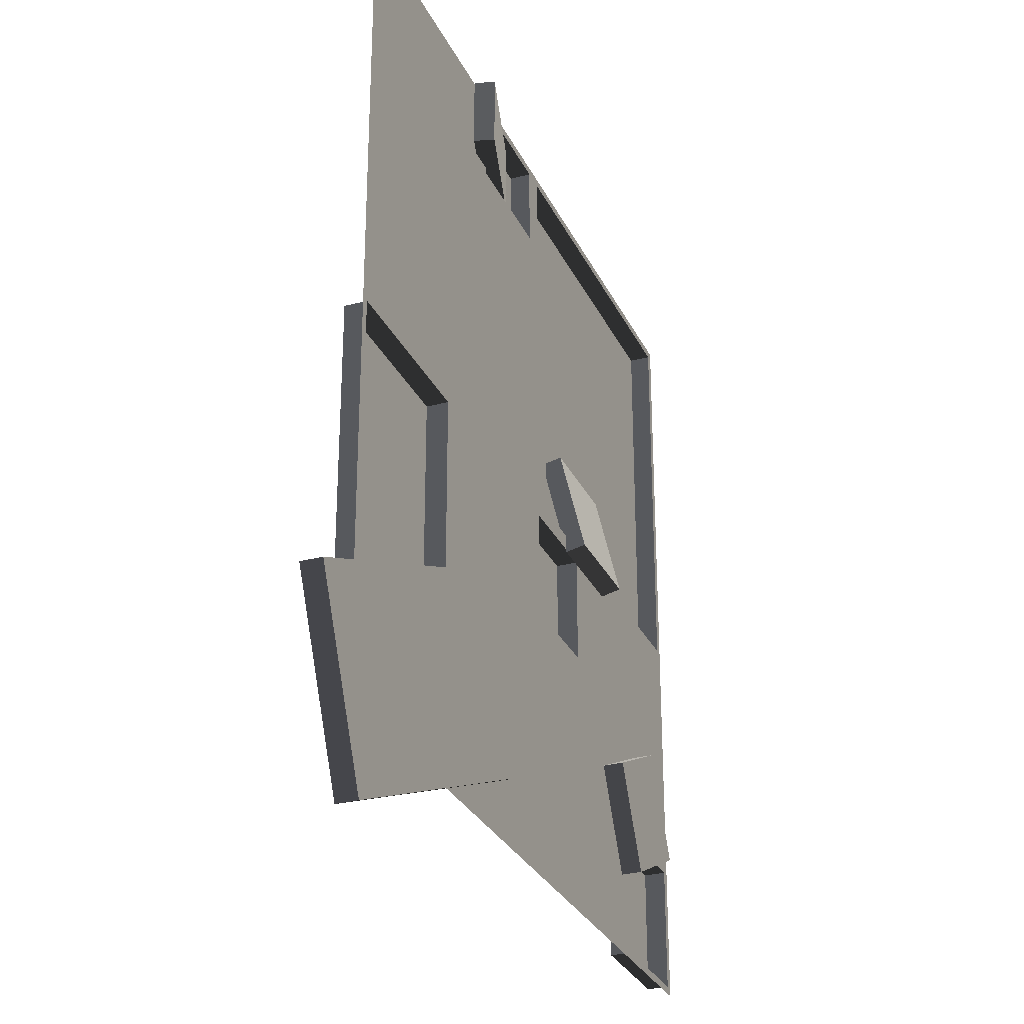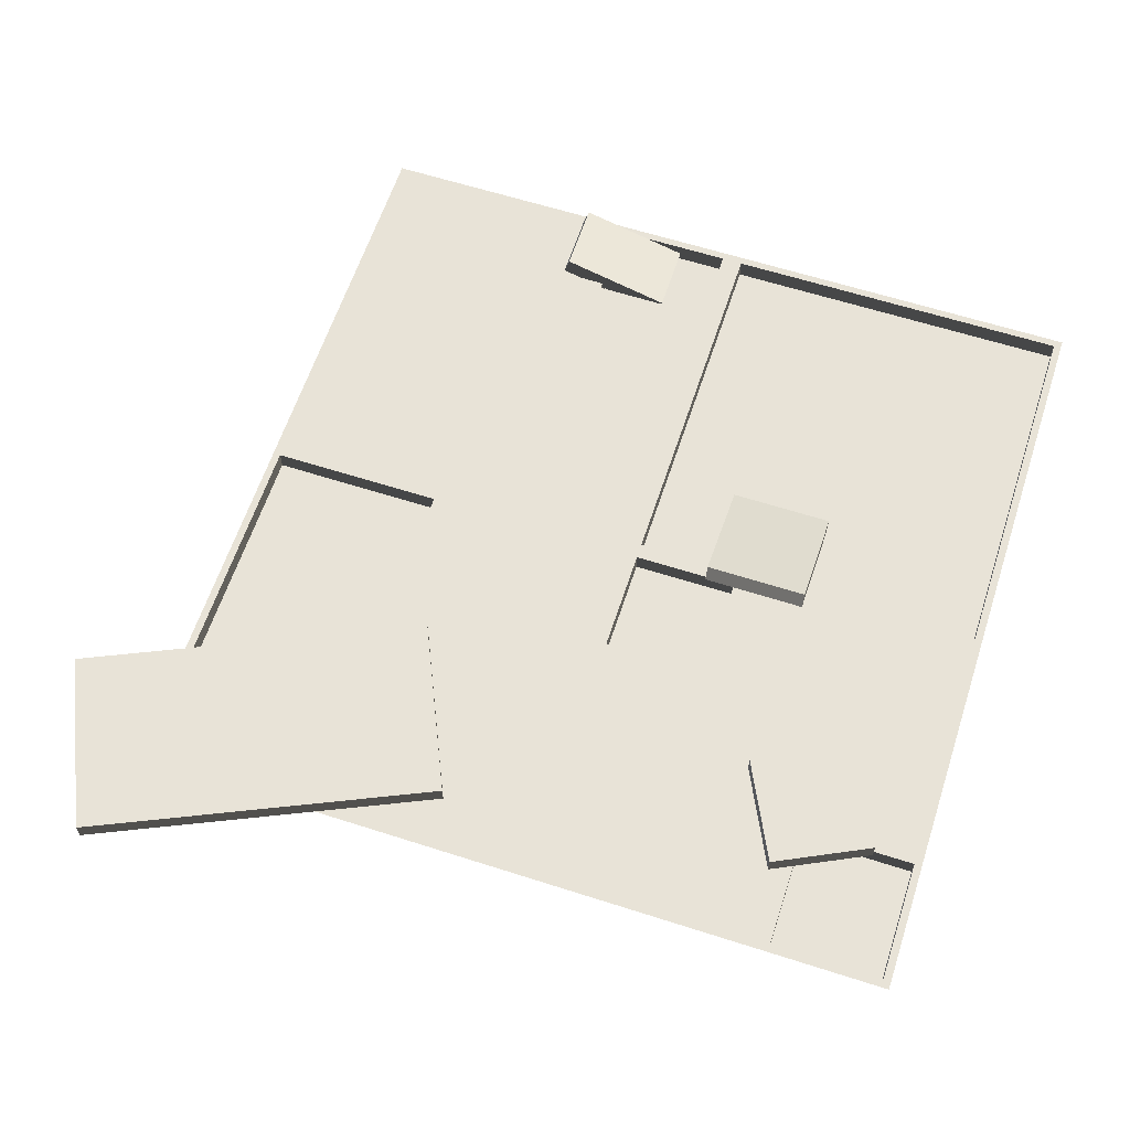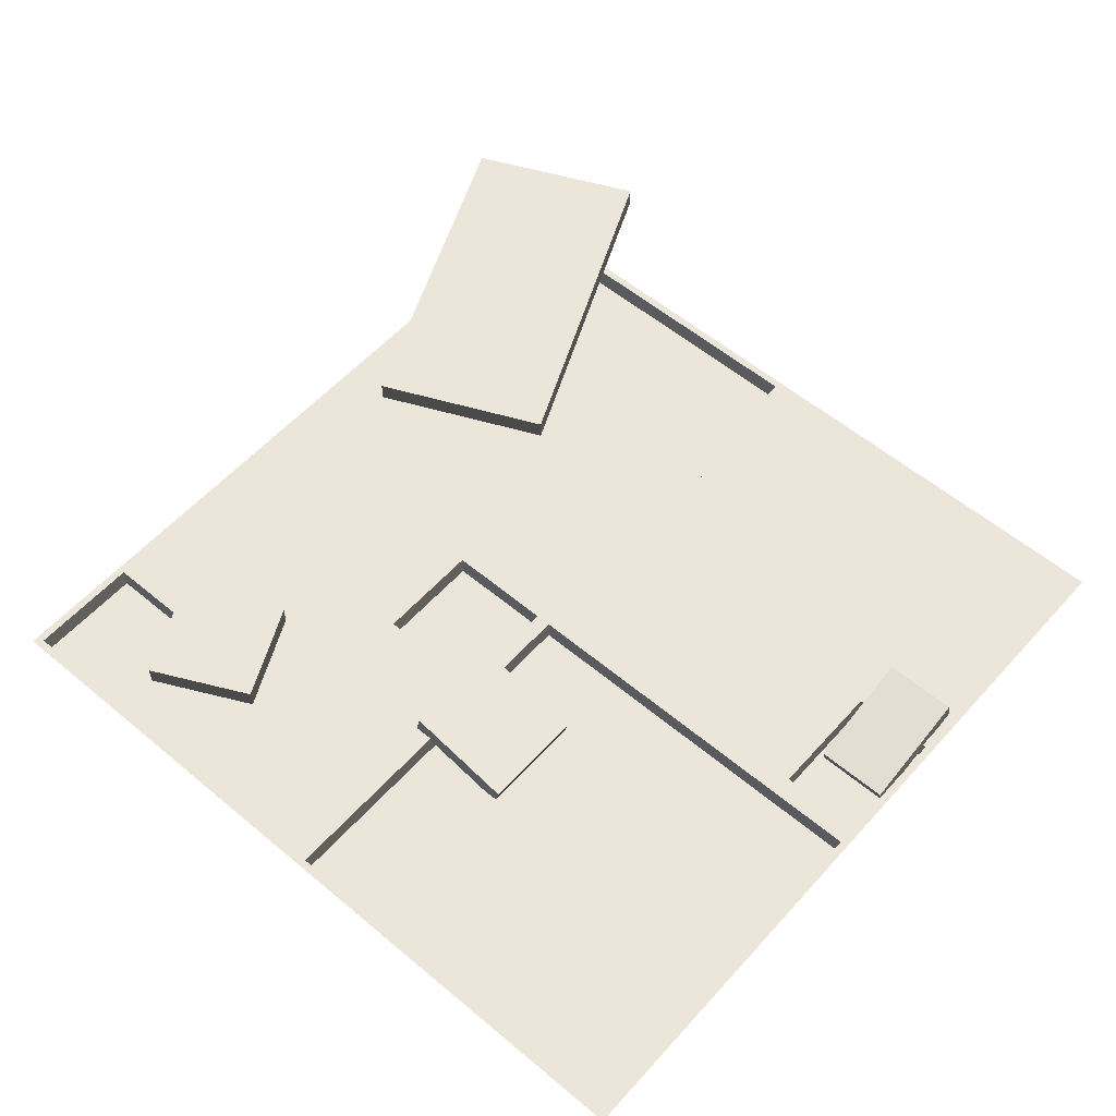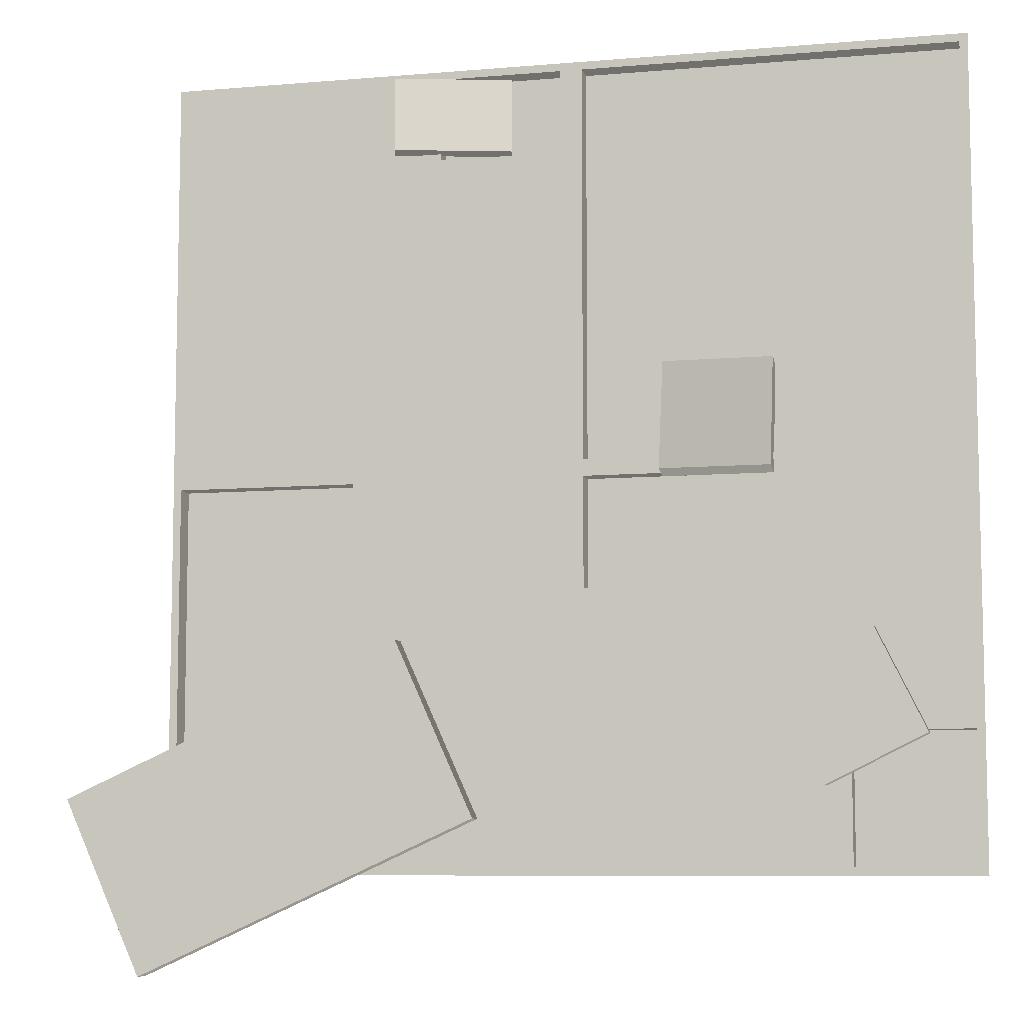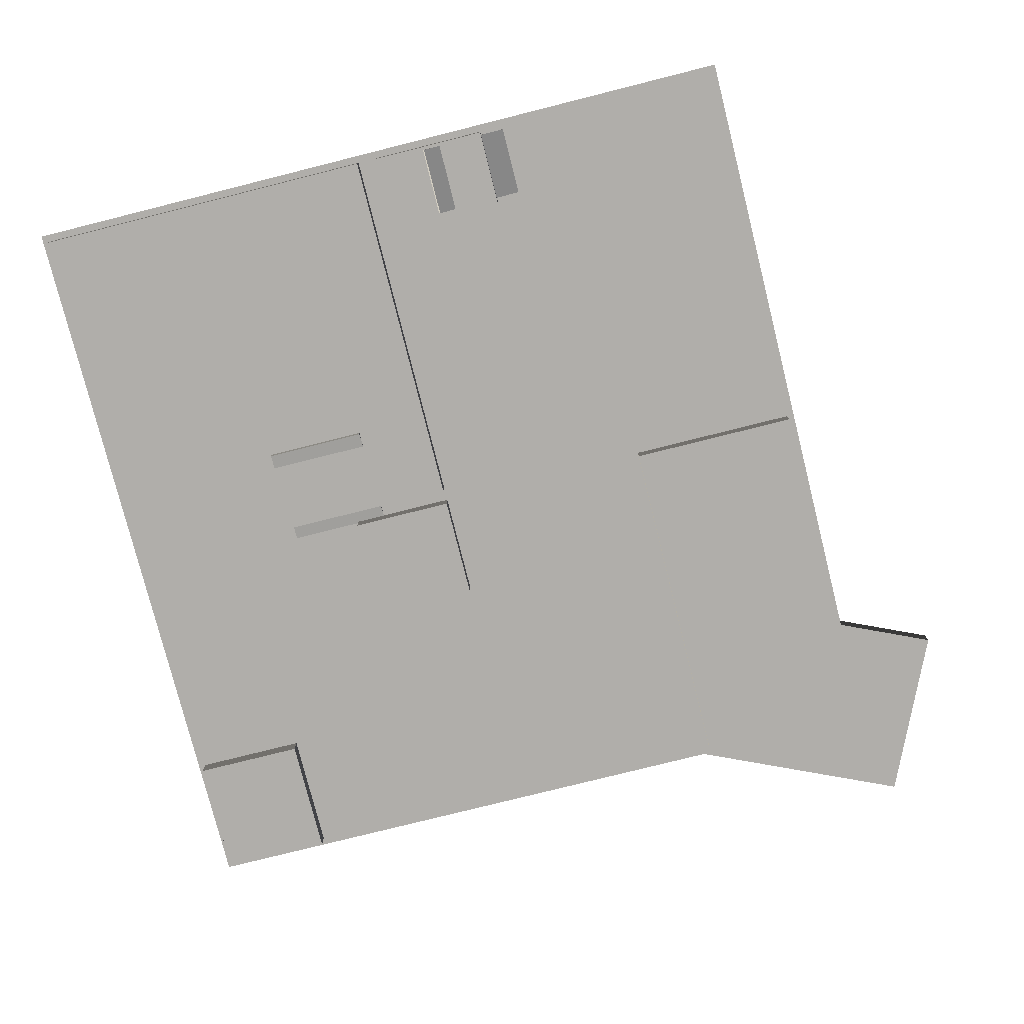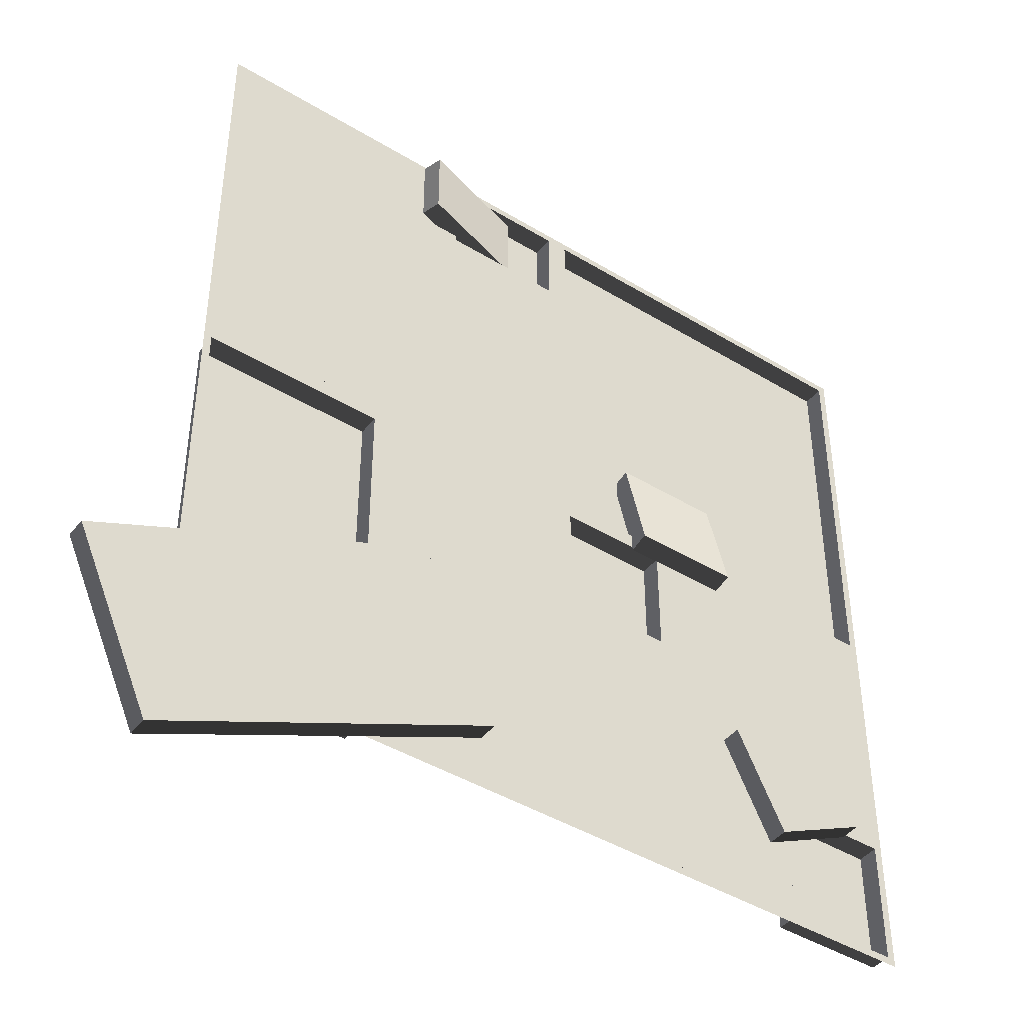
<metadata>
{"format":"obj","ext":"obj","renderer":"f3d","projection":"perspective","resolution":1024,"background":"white","views":[{"elev":-29.1,"azim":111.7,"up":"+Z"},{"elev":61.8,"azim":-161.9,"up":"+Y"},{"elev":56.4,"azim":-48.8,"up":"+Y"},{"elev":-8.0,"azim":-166.5,"up":"+Z"},{"elev":-77.8,"azim":14.1,"up":"+Y"},{"elev":-43.7,"azim":144.4,"up":"+Z"}]}
</metadata>
<code>
v 0.6148 0.002071 -4.534
v 0.6148 0.1308 -4.534
v 0.127 0.1308 -5.614
v 0.127 0.002071 -5.614
v 0.6148 0.1308 -4.534
v -1.492 0.1308 -3.582
v -1.98 0.1308 -4.662
v 0.127 0.1308 -5.614
v -1.492 0.1308 -3.582
v -1.492 0.002071 -3.582
v -1.98 0.002071 -4.662
v -1.98 0.1308 -4.662
v -1.492 0.002071 -3.582
v 0.6148 0.002071 -4.534
v 0.127 0.002071 -5.614
v -1.98 0.002071 -4.662
v 0.127 0.002071 -5.614
v 0.127 0.1308 -5.614
v -1.98 0.1308 -4.662
v -1.98 0.002071 -4.662
v -1.492 0.002071 -3.582
v -1.492 0.1308 -3.582
v 0.6148 0.1308 -4.534
v 0.6148 0.002071 -4.534
v -3.125 0.002585 -2.621
v -3.125 0.1279 -2.592
v -3.797 0.1279 -2.592
v -3.797 0.002585 -2.621
v -3.125 0.1279 -2.592
v -3.125 -0.03257 -1.909
v -3.797 -0.03257 -1.909
v -3.797 0.1279 -2.592
v -3.125 -0.03257 -1.909
v -3.125 -0.1579 -1.938
v -3.797 -0.1579 -1.938
v -3.797 -0.03257 -1.909
v -3.125 -0.1579 -1.938
v -3.125 0.002585 -2.621
v -3.797 0.002585 -2.621
v -3.797 -0.1579 -1.938
v -3.797 0.002585 -2.621
v -3.797 0.1279 -2.592
v -3.797 -0.03257 -1.909
v -3.797 -0.1579 -1.938
v -3.125 -0.1579 -1.938
v -3.125 -0.03257 -1.909
v -3.125 0.1279 -2.592
v -3.125 0.002585 -2.621
v -4.084 1.097e-15 -4.478
v -4.084 0.1287 -4.478
v -4.687 0.1287 -4.181
v -4.687 1.024e-15 -4.181
v -4.084 0.1287 -4.478
v -3.774 0.1287 -3.848
v -4.377 0.1287 -3.552
v -4.687 0.1287 -4.181
v -3.774 0.1287 -3.848
v -3.774 9.425e-16 -3.848
v -4.377 8.699e-16 -3.552
v -4.377 0.1287 -3.552
v -3.774 9.425e-16 -3.848
v -4.084 1.097e-15 -4.478
v -4.687 1.024e-15 -4.181
v -4.377 8.699e-16 -3.552
v -4.687 1.024e-15 -4.181
v -4.687 0.1287 -4.181
v -4.377 0.1287 -3.552
v -4.377 8.699e-16 -3.552
v -3.774 9.425e-16 -3.848
v -3.774 0.1287 -3.848
v -4.084 0.1287 -4.478
v -4.084 1.097e-15 -4.478
v -1.445 0.03739 -0.5305
v -1.481 0.161 -0.5305
v -2.185 -0.04403 -0.5305
v -2.149 -0.1676 -0.5305
v -1.481 0.161 -0.5305
v -1.481 0.161 -0.07103
v -2.185 -0.04403 -0.07103
v -2.185 -0.04403 -0.5305
v -1.481 0.161 -0.07103
v -1.445 0.03739 -0.07103
v -2.149 -0.1676 -0.07103
v -2.185 -0.04403 -0.07103
v -1.445 0.03739 -0.07103
v -1.445 0.03739 -0.5305
v -2.149 -0.1676 -0.5305
v -2.149 -0.1676 -0.07103
v -2.149 -0.1676 -0.5305
v -2.185 -0.04403 -0.5305
v -2.185 -0.04403 -0.07103
v -2.149 -0.1676 -0.07103
v -1.445 0.03739 -0.07103
v -1.481 0.161 -0.07103
v -1.481 0.161 -0.5305
v -1.445 0.03739 -0.5305
v -2.637 1.206e-17 -0.04923
v -2.637 6.123e-16 -2.5
v -2.5 6.123e-16 -2.5
v -2.5 1.725e-16 -0.7041
v -2.5 1.396e-16 -0.57
v -2.5 1.206e-17 -0.04923
v -5 -2.611e-21 3.413e-07
v -4.951 1.205e-17 -0.04923
v -4.951 6.123e-16 -2.5
v -4.951 6.369e-16 -2.6
v -4.951 8.046e-16 -3.285
v -4.951 8.394e-16 -3.427
v -4.951 9.894e-16 -4.04
v -4.951 1.018e-15 -4.157
v -4.951 1.213e-15 -4.951
v -5 1.225e-15 -5
v 1.566e-06 1.225e-15 -5
v -0.0492 1.213e-15 -4.951
v -4.228 1.213e-15 -4.951
v -4.109 1.213e-15 -4.951
v -2.637 1.213e-15 -4.951
v -2.5 1.213e-15 -4.951
v -1.294 1.213e-15 -4.951
v -1.18 1.213e-15 -4.951
v 2.543e-06 -1.286e-27 1.05e-11
v -0.0492 6.369e-16 -2.6
v -0.0492 6.123e-16 -2.5
v -0.0492 4.641e-16 -1.895
v -0.0492 4.35e-16 -1.776
v -0.0492 1.206e-17 -0.04923
v -0.7796 1.206e-17 -0.04923
v -0.9089 1.206e-17 -0.04923
v -1.605 1.206e-17 -0.04923
v -1.734 1.206e-17 -0.04923
v -2.637 1.018e-15 -4.157
v -2.5 6.369e-16 -2.6
v -2.637 9.894e-16 -4.04
v -2.637 8.394e-16 -3.427
v -2.637 8.046e-16 -3.285
v -2.637 6.369e-16 -2.6
v -3.32 6.369e-16 -2.6
v -3.435 6.369e-16 -2.6
v -3.435 8.046e-16 -3.285
v -3.32 8.046e-16 -3.285
v -1.294 6.369e-16 -2.6
v -1.18 6.369e-16 -2.6
v -1.734 6.123e-16 -2.5
v -1.605 6.123e-16 -2.5
v -0.9089 6.123e-16 -2.5
v -0.7796 6.123e-16 -2.5
v -1.734 1.725e-16 -0.7041
v -1.734 1.396e-16 -0.57
v -0.7796 4.641e-16 -1.895
v -0.7796 4.35e-16 -1.776
v -0.0492 6.123e-16 -2.5
v -0.0492 4.641e-16 -1.895
v -0.7796 4.641e-16 -1.895
v -0.7796 6.123e-16 -2.5
v -1.294 6.369e-16 -2.6
v -2.5 6.369e-16 -2.6
v -2.5 1.213e-15 -4.951
v -1.294 1.213e-15 -4.951
v -2.637 -0.1349 -0.04923
v -4.951 -0.1349 -0.04923
v -4.951 -0.1349 -2.5
v -2.637 -0.1349 -2.5
v -4.228 1.018e-15 -4.157
v -4.109 1.018e-15 -4.157
v -4.951 -0.1349 -4.157
v -4.951 -0.1349 -4.951
v -4.228 -0.1349 -4.951
v -4.228 -0.1349 -4.157
v -2.5 1.725e-16 -0.7041
v -2.5 6.123e-16 -2.5
v -1.734 6.123e-16 -2.5
v -1.734 1.725e-16 -0.7041
v -0.9089 1.206e-17 -0.04923
v -1.605 1.206e-17 -0.04923
v -1.605 6.123e-16 -2.5
v -0.9089 6.123e-16 -2.5
v -4.951 8.394e-16 -3.427
v -4.951 9.894e-16 -4.04
v -2.637 9.894e-16 -4.04
v -2.637 8.394e-16 -3.427
v -1.734 -0.1349 -0.04923
v -2.5 -0.1349 -0.04923
v -2.5 -0.1349 -0.57
v -1.734 -0.1349 -0.57
v -0.0492 4.35e-16 -1.776
v -0.0492 1.206e-17 -0.04923
v -0.7796 1.206e-17 -0.04923
v -0.7796 4.35e-16 -1.776
v -3.32 -0.1349 -3.285
v -2.637 -0.1349 -3.285
v -2.637 -0.1349 -2.6
v -3.32 -0.1349 -2.6
v -4.951 6.369e-16 -2.6
v -4.951 8.046e-16 -3.285
v -3.435 8.046e-16 -3.285
v -3.435 6.369e-16 -2.6
v -4.109 1.213e-15 -4.951
v -2.637 1.213e-15 -4.951
v -2.637 1.018e-15 -4.157
v -4.109 1.018e-15 -4.157
v -1.18 6.369e-16 -2.6
v -1.294 6.369e-16 -2.6
v -1.294 1.213e-15 -4.951
v -1.18 1.213e-15 -4.951
v -0.0492 -0.1349 -4.951
v -0.0492 -0.1349 -2.6
v -1.18 -0.1349 -2.6
v -1.18 -0.1349 -4.951
v -2.637 1.206e-17 -0.04923
v -2.637 -0.1349 -0.04923
v -2.637 -0.1349 -2.5
v -2.637 6.123e-16 -2.5
v -2.637 6.123e-16 -2.5
v -2.637 -0.1349 -2.5
v -4.951 -0.1349 -2.5
v -4.951 6.123e-16 -2.5
v -4.951 6.123e-16 -2.5
v -4.951 -0.1349 -2.5
v -4.951 -0.1349 -0.04923
v -4.951 1.205e-17 -0.04923
v -4.951 1.205e-17 -0.04923
v -4.951 -0.1349 -0.04923
v -2.637 -0.1349 -0.04923
v -2.637 1.206e-17 -0.04923
v -4.951 1.018e-15 -4.157
v -4.951 -0.1349 -4.157
v -4.228 -0.1349 -4.157
v -4.228 1.018e-15 -4.157
v -4.228 1.018e-15 -4.157
v -4.228 -0.1349 -4.157
v -4.228 -0.1349 -4.951
v -4.228 1.213e-15 -4.951
v -4.228 1.213e-15 -4.951
v -4.228 -0.1349 -4.951
v -4.951 -0.1349 -4.951
v -4.951 1.213e-15 -4.951
v -4.951 1.213e-15 -4.951
v -4.951 -0.1349 -4.951
v -4.951 -0.1349 -4.157
v -4.951 1.018e-15 -4.157
v -1.734 1.206e-17 -0.04923
v -1.734 -0.1349 -0.04923
v -1.734 -0.1349 -0.57
v -1.734 1.396e-16 -0.57
v -1.734 1.396e-16 -0.57
v -1.734 -0.1349 -0.57
v -2.5 -0.1349 -0.57
v -2.5 1.396e-16 -0.57
v -2.5 1.396e-16 -0.57
v -2.5 -0.1349 -0.57
v -2.5 -0.1349 -0.04923
v -2.5 1.206e-17 -0.04923
v -2.5 1.206e-17 -0.04923
v -2.5 -0.1349 -0.04923
v -1.734 -0.1349 -0.04923
v -1.734 1.206e-17 -0.04923
v -3.32 8.046e-16 -3.285
v -3.32 -0.1349 -3.285
v -3.32 -0.1349 -2.6
v -3.32 6.369e-16 -2.6
v -3.32 6.369e-16 -2.6
v -3.32 -0.1349 -2.6
v -2.637 -0.1349 -2.6
v -2.637 6.369e-16 -2.6
v -2.637 6.369e-16 -2.6
v -2.637 -0.1349 -2.6
v -2.637 -0.1349 -3.285
v -2.637 8.046e-16 -3.285
v -2.637 8.046e-16 -3.285
v -2.637 -0.1349 -3.285
v -3.32 -0.1349 -3.285
v -3.32 8.046e-16 -3.285
v -0.0492 1.213e-15 -4.951
v -0.0492 -0.1349 -4.951
v -1.18 -0.1349 -4.951
v -1.18 1.213e-15 -4.951
v -1.18 1.213e-15 -4.951
v -1.18 -0.1349 -4.951
v -1.18 -0.1349 -2.6
v -1.18 6.369e-16 -2.6
v -1.18 6.369e-16 -2.6
v -1.18 -0.1349 -2.6
v -0.0492 -0.1349 -2.6
v -0.0492 6.369e-16 -2.6
v -0.0492 6.369e-16 -2.6
v -0.0492 -0.1349 -2.6
v -0.0492 -0.1349 -4.951
v -0.0492 1.213e-15 -4.951
g SD_Env_Floor_Stone_Broken_01_2890_354
f 1 3 2
f 1 4 3
f 5 7 6
f 5 8 7
f 9 11 10
f 9 12 11
f 13 15 14
f 13 16 15
f 17 19 18
f 17 20 19
f 21 23 22
f 21 24 23
f 25 27 26
f 25 28 27
f 29 31 30
f 29 32 31
f 33 35 34
f 33 36 35
f 37 39 38
f 37 40 39
f 41 43 42
f 41 44 43
f 45 47 46
f 45 48 47
f 49 51 50
f 49 52 51
f 53 55 54
f 53 56 55
f 57 59 58
f 57 60 59
f 61 63 62
f 61 64 63
f 65 67 66
f 65 68 67
f 69 71 70
f 69 72 71
f 73 75 74
f 73 76 75
f 77 79 78
f 77 80 79
f 81 83 82
f 81 84 83
f 85 87 86
f 85 88 87
f 89 91 90
f 89 92 91
f 93 95 94
f 93 96 95
f 97 99 98
f 99 97 100
f 100 97 101
f 101 97 102
f 97 103 102
f 103 97 104
f 105 103 104
f 106 103 105
f 107 103 106
f 108 103 107
f 109 103 108
f 110 103 109
f 111 103 110
f 103 111 112
f 111 113 112
f 113 111 114
f 114 111 115
f 114 115 116
f 114 116 117
f 114 117 118
f 114 118 119
f 114 119 120
f 114 121 113
f 121 114 122
f 121 122 123
f 121 123 124
f 121 124 125
f 121 125 126
f 126 103 121
f 127 103 126
f 128 103 127
f 129 103 128
f 130 103 129
f 102 103 130
f 131 118 117
f 118 131 132
f 132 131 133
f 132 133 134
f 132 134 135
f 132 135 136
f 132 136 98
f 136 105 98
f 137 105 136
f 138 105 137
f 139 138 137
f 139 137 140
f 135 139 140
f 105 138 106
f 132 98 99
f 99 141 132
f 141 99 142
f 142 99 122
f 122 99 123
f 123 99 143
f 123 143 144
f 123 144 145
f 123 145 146
f 147 144 143
f 144 147 129
f 129 147 148
f 129 148 130
f 128 146 145
f 146 128 149
f 149 128 150
f 150 128 127
f 101 148 147
f 101 147 100
f 124 149 150
f 124 150 125
f 151 153 152
f 151 154 153
f 155 157 156
f 155 158 157
f 159 161 160
f 159 162 161
f 109 163 110
f 163 109 164
f 164 109 131
f 131 109 133
f 115 163 164
f 115 164 116
f 165 167 166
f 165 168 167
f 169 171 170
f 169 172 171
f 173 175 174
f 173 176 175
f 177 179 178
f 177 180 179
f 107 134 108
f 134 107 135
f 135 107 139
f 181 183 182
f 181 184 183
f 185 187 186
f 185 188 187
f 189 191 190
f 189 192 191
f 193 195 194
f 193 196 195
f 197 199 198
f 197 200 199
f 201 203 202
f 201 204 203
f 205 207 206
f 205 208 207
f 209 211 210
f 209 212 211
f 213 215 214
f 213 216 215
f 217 219 218
f 217 220 219
f 221 223 222
f 221 224 223
f 225 227 226
f 225 228 227
f 229 231 230
f 229 232 231
f 233 235 234
f 233 236 235
f 237 239 238
f 237 240 239
f 241 243 242
f 241 244 243
f 245 247 246
f 245 248 247
f 249 251 250
f 249 252 251
f 253 255 254
f 253 256 255
f 257 259 258
f 257 260 259
f 261 263 262
f 261 264 263
f 265 267 266
f 265 268 267
f 269 271 270
f 269 272 271
f 273 275 274
f 273 276 275
f 277 279 278
f 277 280 279
f 281 283 282
f 281 284 283
f 285 287 286
f 285 288 287

</code>
